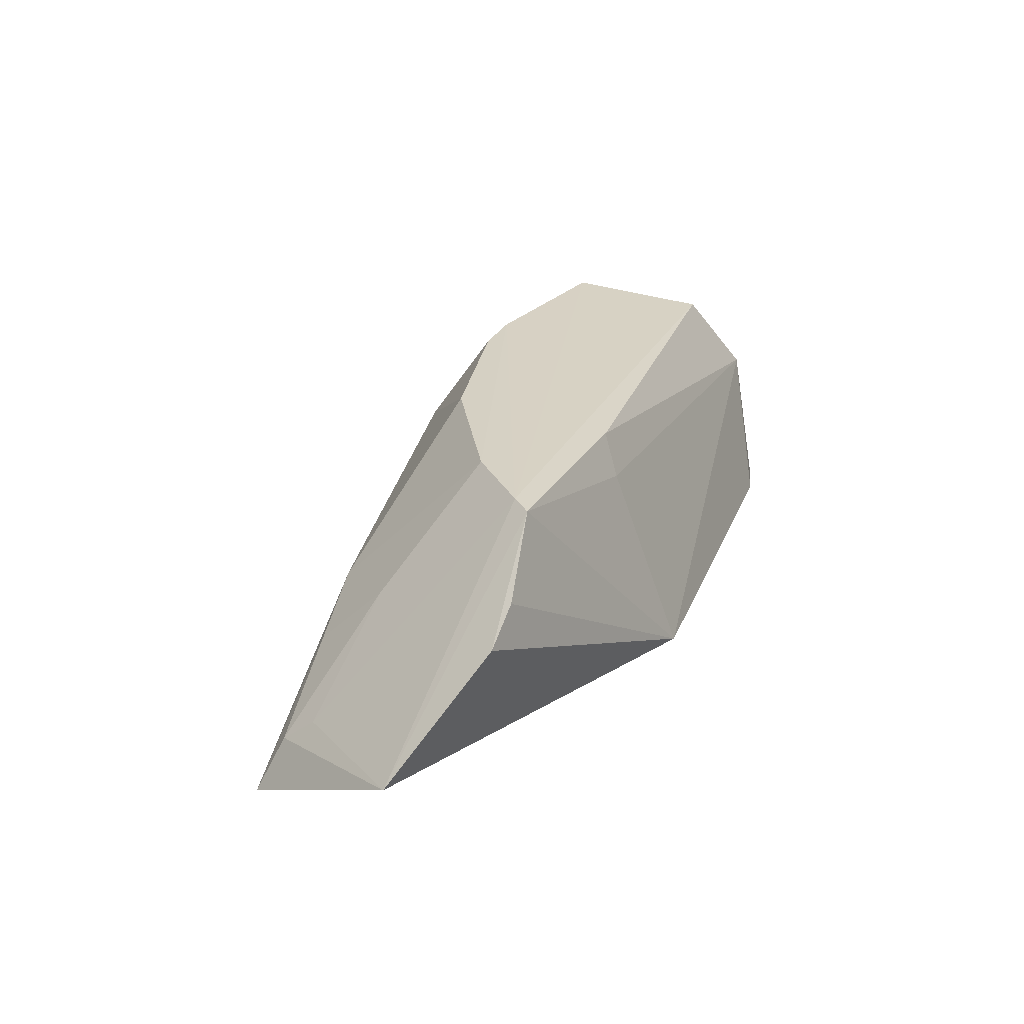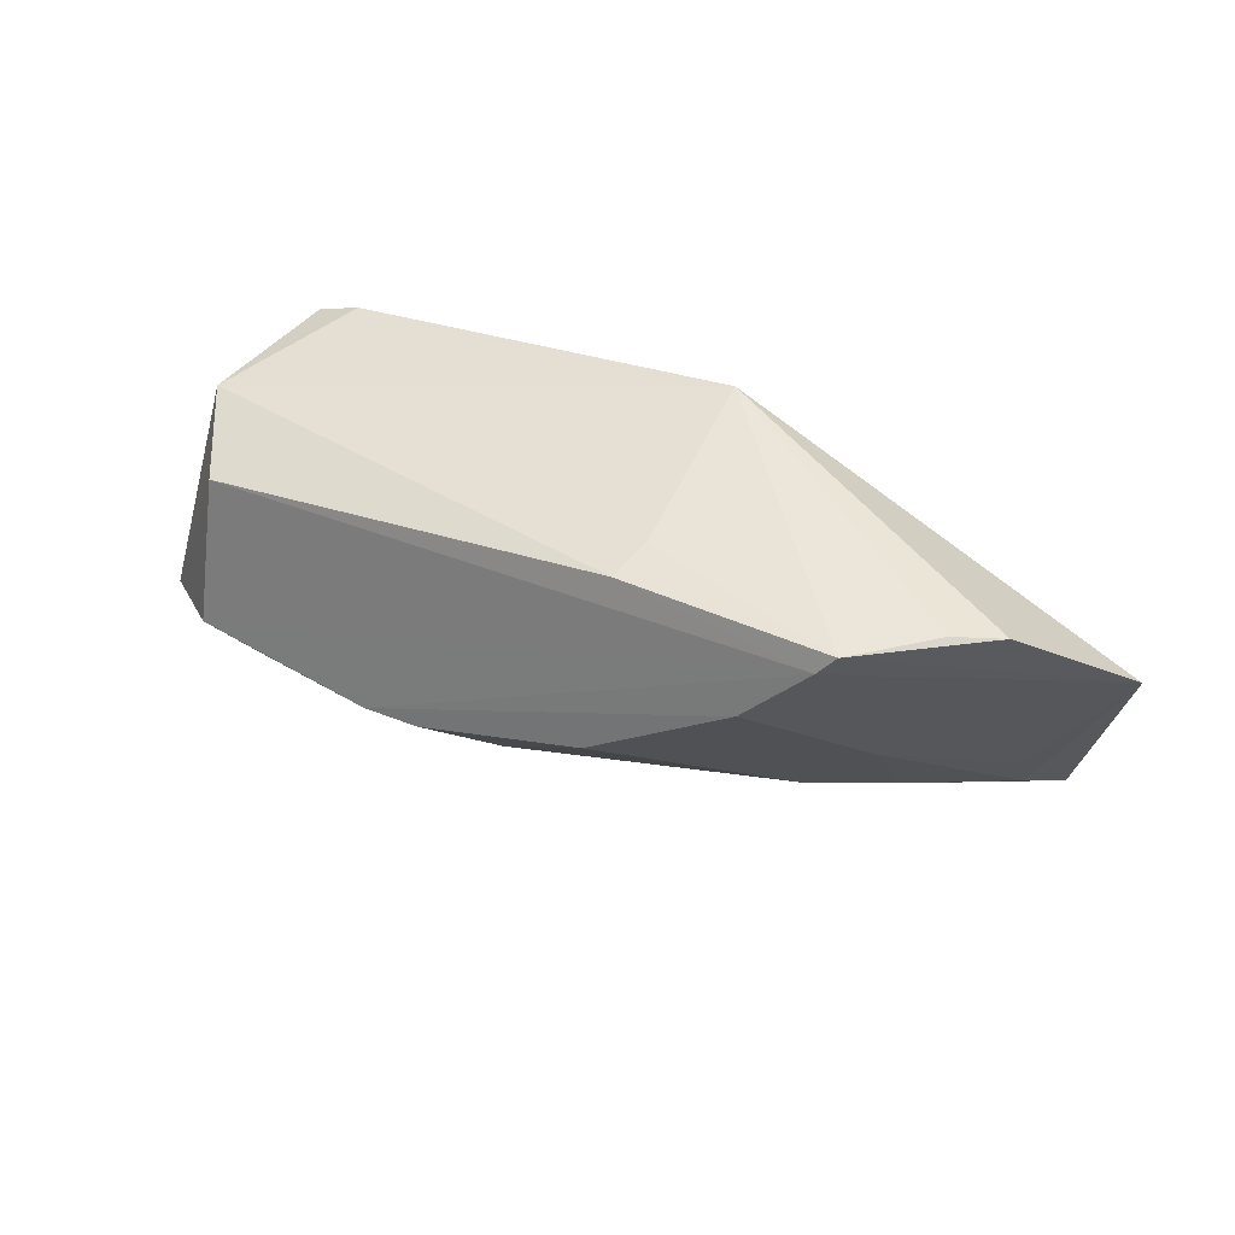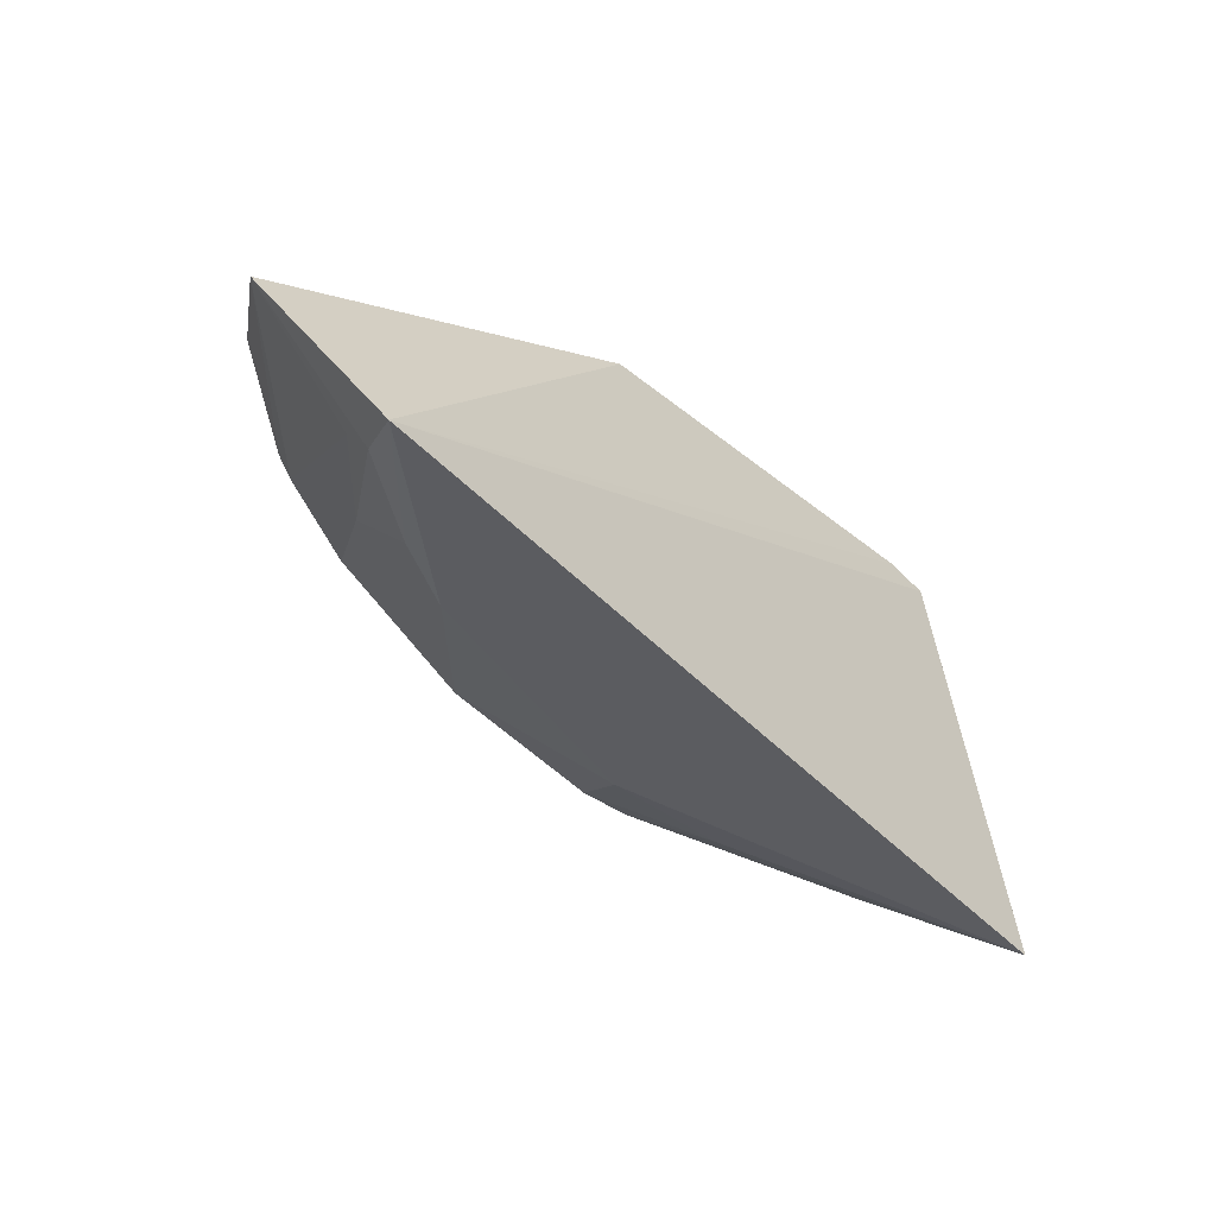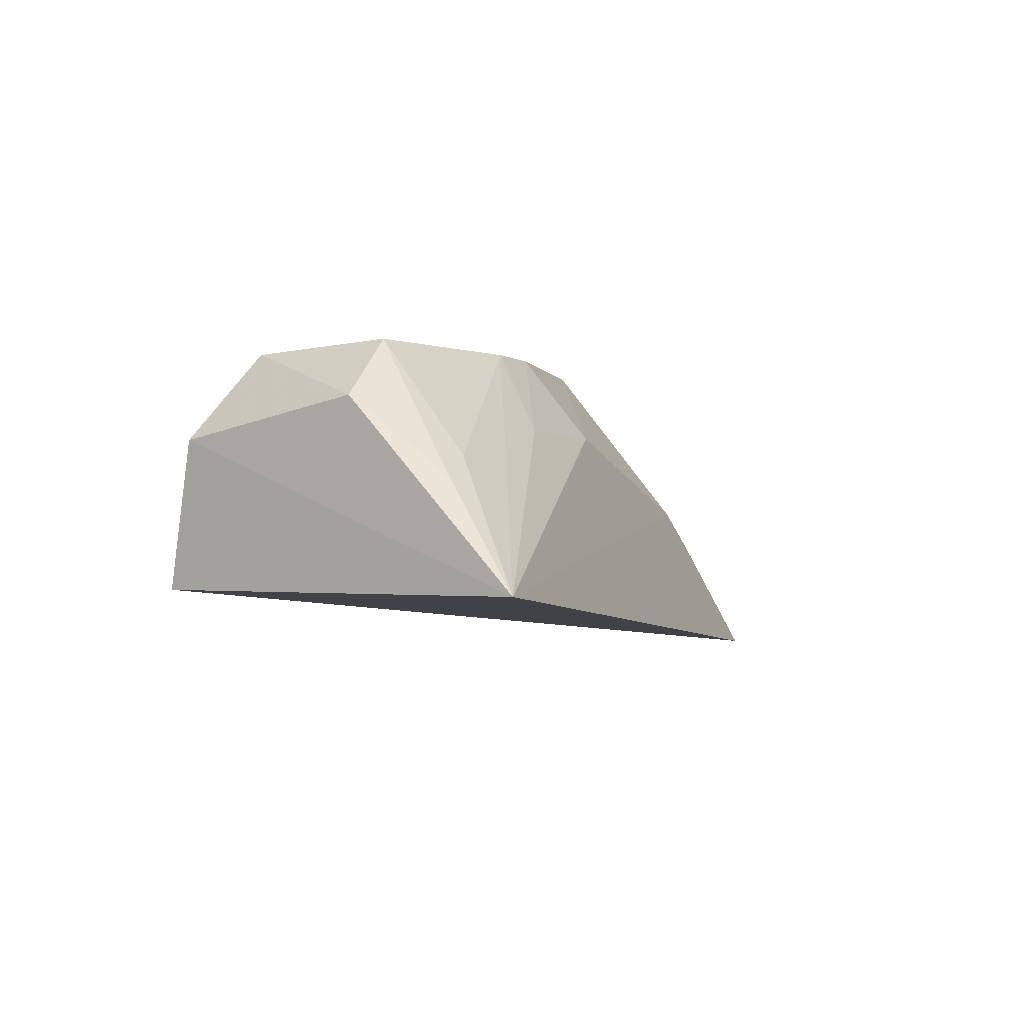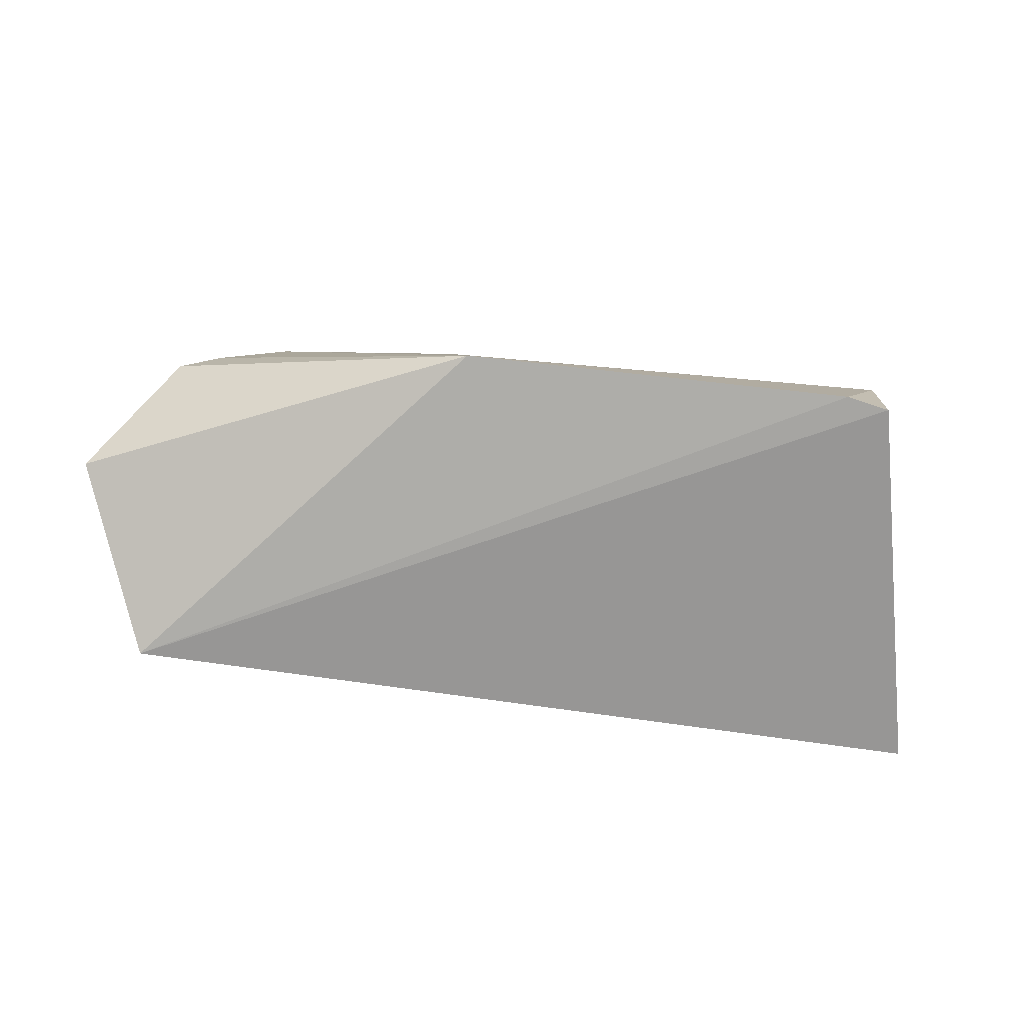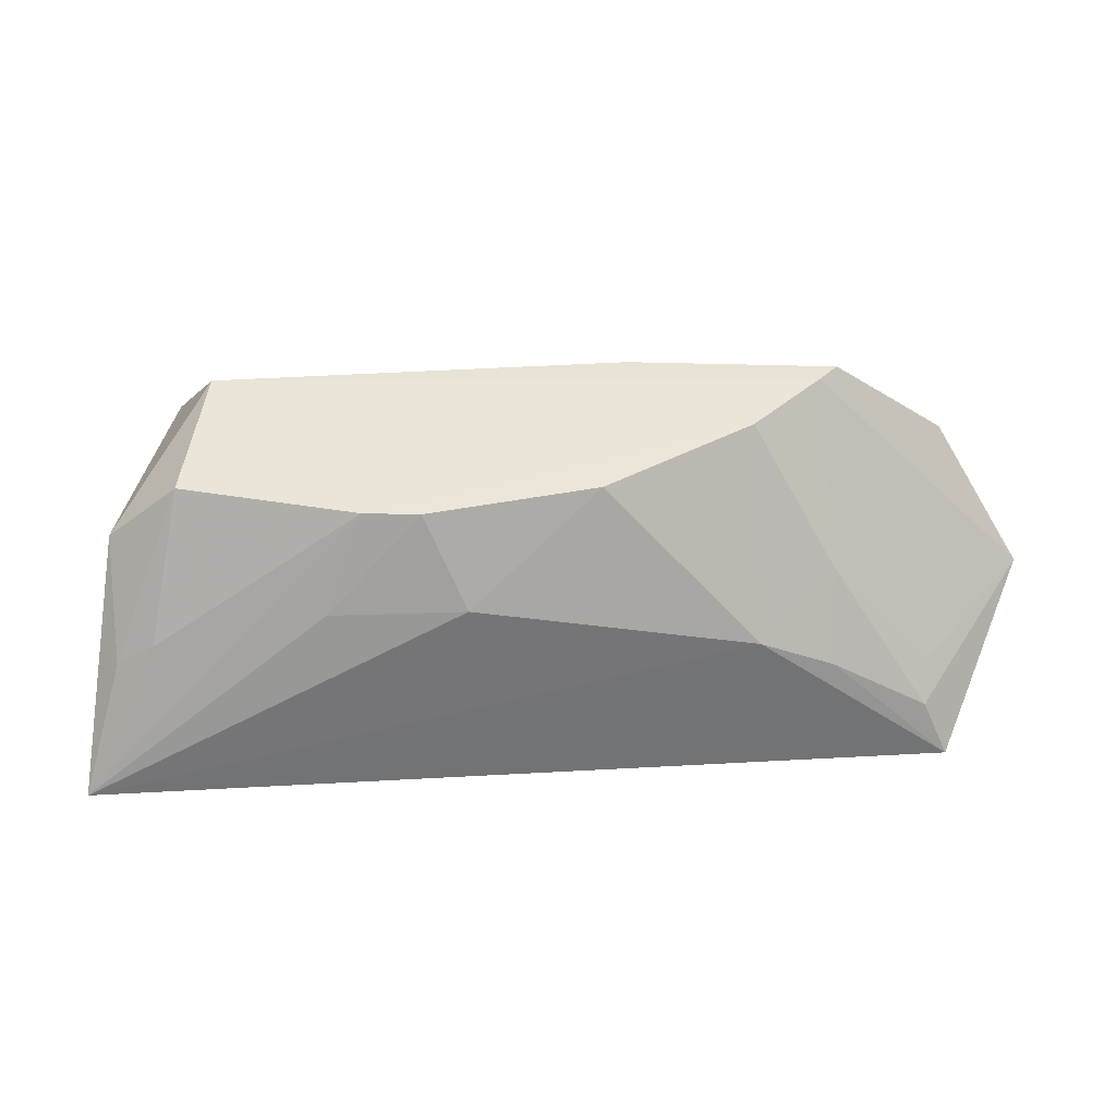
<metadata>
{"format":"obj","ext":"obj","renderer":"f3d","projection":"perspective","resolution":1024,"background":"white","views":[{"elev":26.5,"azim":108.5,"up":"+Z"},{"elev":28.6,"azim":28.8,"up":"+Y"},{"elev":-40.9,"azim":135.2,"up":"+Y"},{"elev":-2.3,"azim":-66.0,"up":"+Z"},{"elev":-66.3,"azim":173.5,"up":"+Z"},{"elev":-39.3,"azim":2.6,"up":"+Y"}]}
</metadata>
<code>
v 0.2175 -0.2397 0.1393
v 0.2514 -0.1675 0.1779
v 0.007465 -0.2091 0.2672
v -0.105 -0.1097 0.2276
v -0.08013 -0.09359 0.1671
v 0.1735 -0.1351 0.2657
v 0.08653 -0.09359 0.1671
v -0.1368 -0.2671 0.1648
v -0.08317 -0.1299 0.2637
v 0.208 -0.2302 0.1615
v 0.2184 -0.1346 0.2275
v 0.09269 -0.1208 0.247
v -0.09887 -0.09769 0.1671
v 0.0237 -0.231 0.2335
v 0.166 -0.1427 0.2666
v -0.09079 -0.1908 0.2661
v 0.2012 -0.1325 0.2393
v 0.08831 -0.1274 0.2643
v 0.1388 -0.2288 0.2042
v -0.03236 -0.2305 0.2329
v 0.209 -0.216 0.1728
v -0.01601 -0.2077 0.2673
v -0.122 -0.1927 0.2409
v 0.1689 -0.2283 0.1886
v 0.07774 -0.1976 0.267
v 0.1701 -0.2004 0.2161
v -0.1037 -0.232 0.2178
v -0.1199 -0.2339 0.2091
v 0.1381 -0.1668 0.267
f 7 2 1
f 7 1 5
f 7 5 4
f 10 1 2
f 11 6 2
f 11 2 7
f 12 7 4
f 12 6 7
f 13 5 1
f 13 1 8
f 13 8 4
f 13 4 5
f 15 2 6
f 16 15 9
f 17 11 7
f 17 7 6
f 17 6 11
f 18 6 12
f 18 15 6
f 18 9 15
f 18 12 4
f 18 4 9
f 19 14 8
f 19 8 1
f 20 14 3
f 20 8 14
f 21 10 2
f 21 2 15
f 22 15 16
f 22 20 3
f 22 8 20
f 23 16 9
f 23 9 4
f 23 4 8
f 24 19 1
f 24 1 10
f 25 3 14
f 25 14 19
f 25 22 3
f 26 21 15
f 26 10 21
f 26 24 10
f 26 19 24
f 27 22 16
f 27 8 22
f 28 23 8
f 28 16 23
f 28 27 16
f 28 8 27
f 29 15 22
f 29 22 25
f 29 26 15
f 29 25 19
f 29 19 26

</code>
